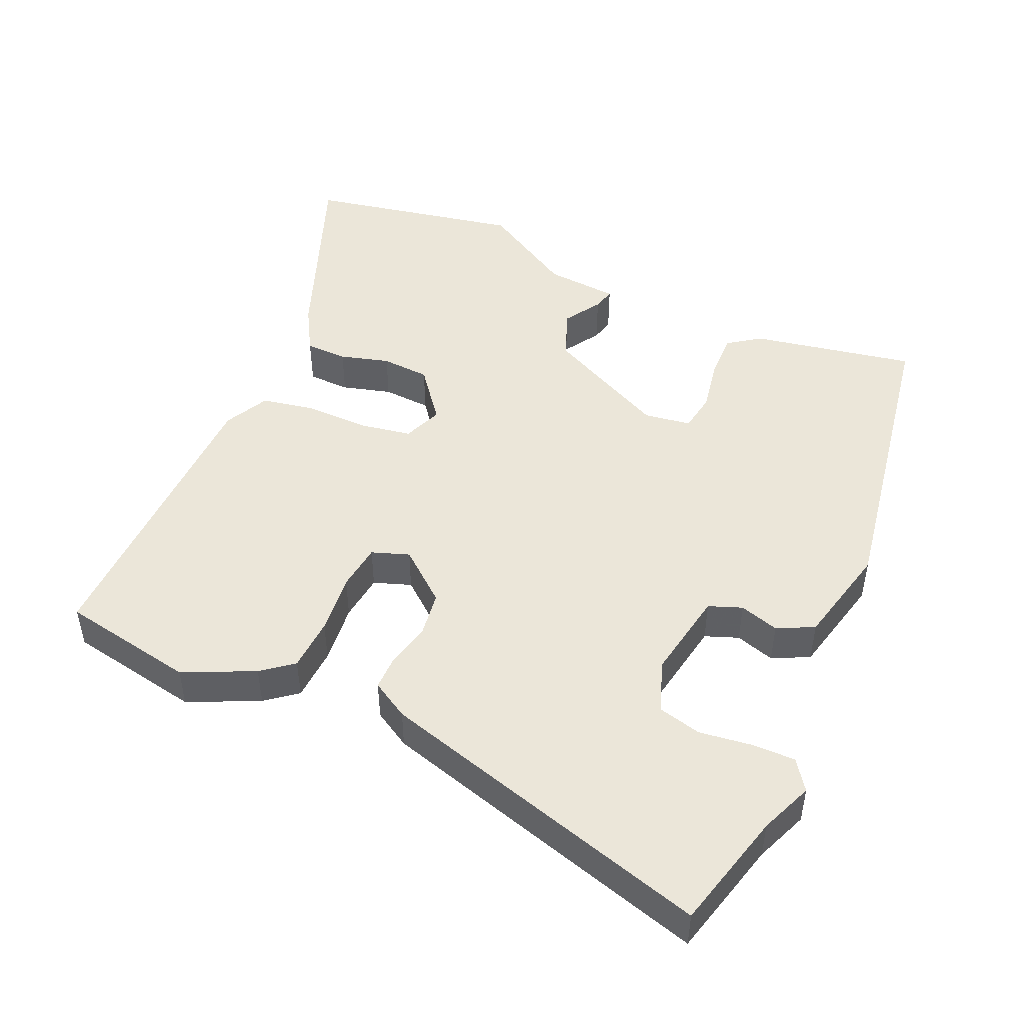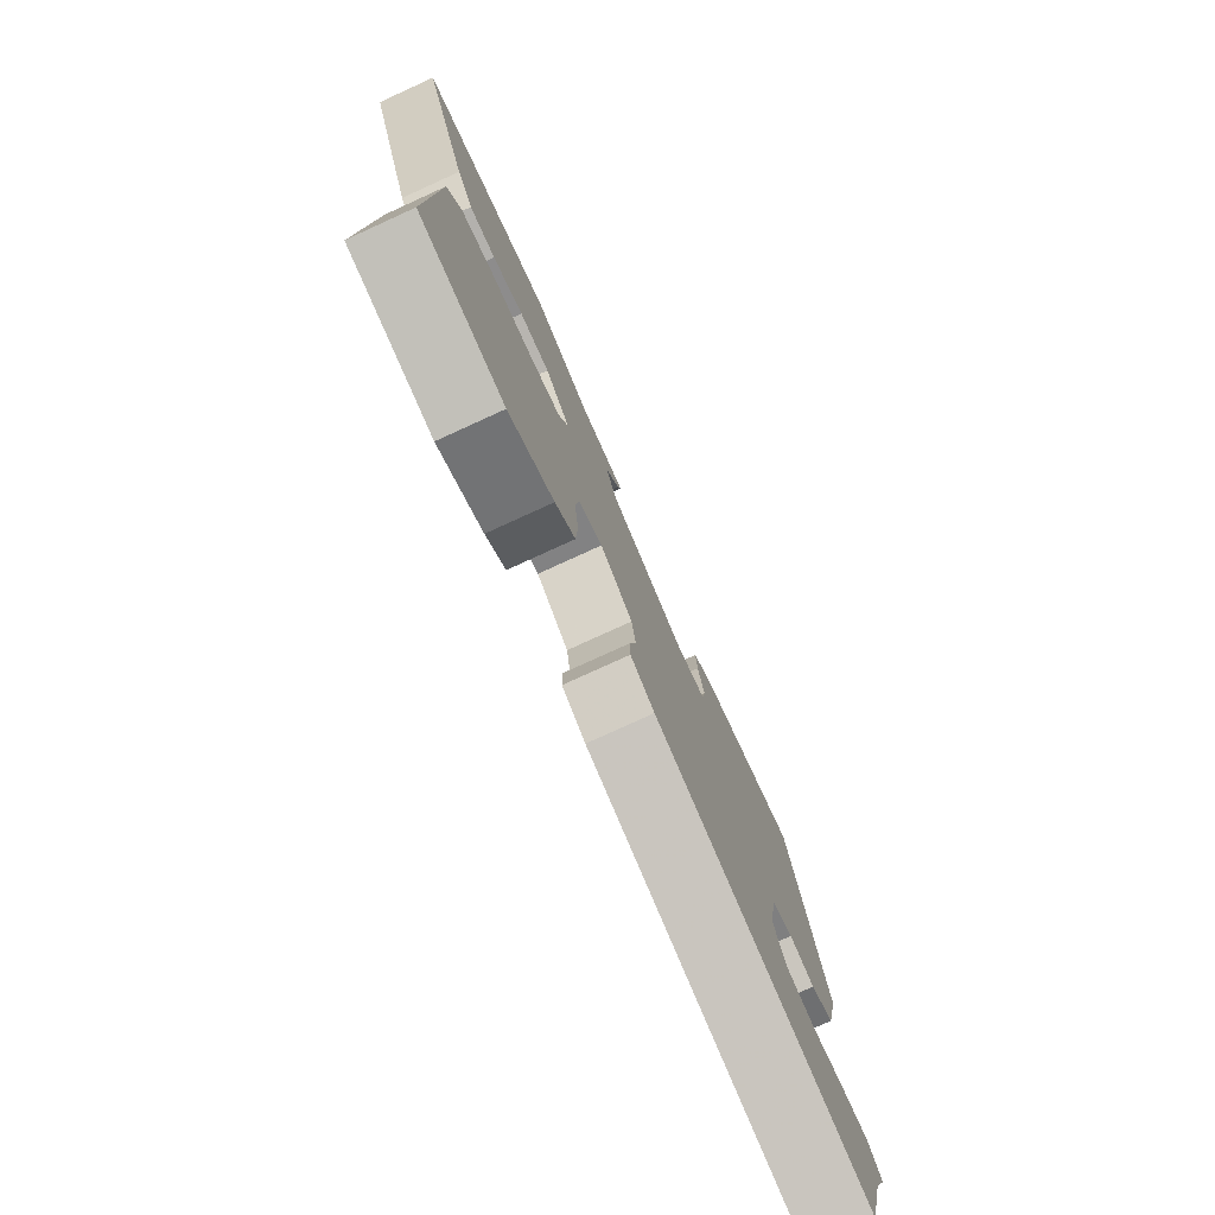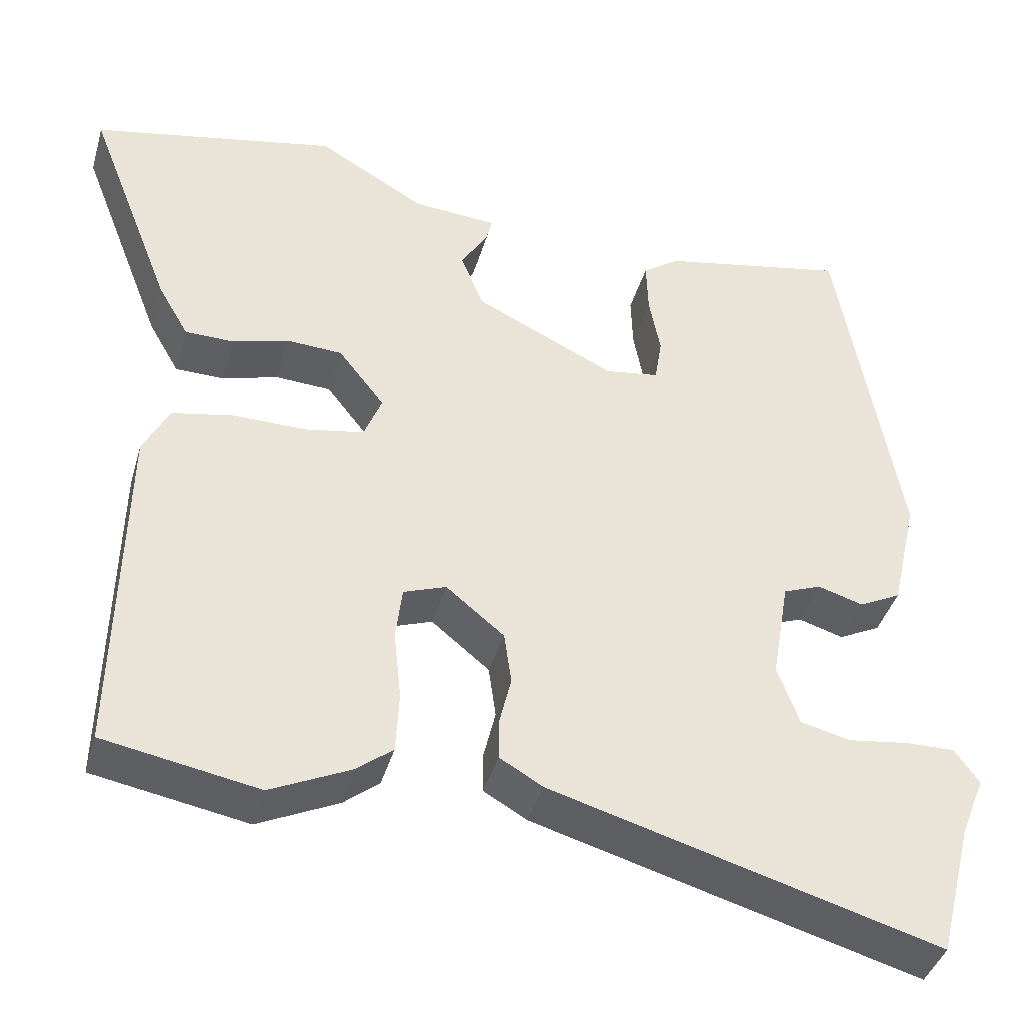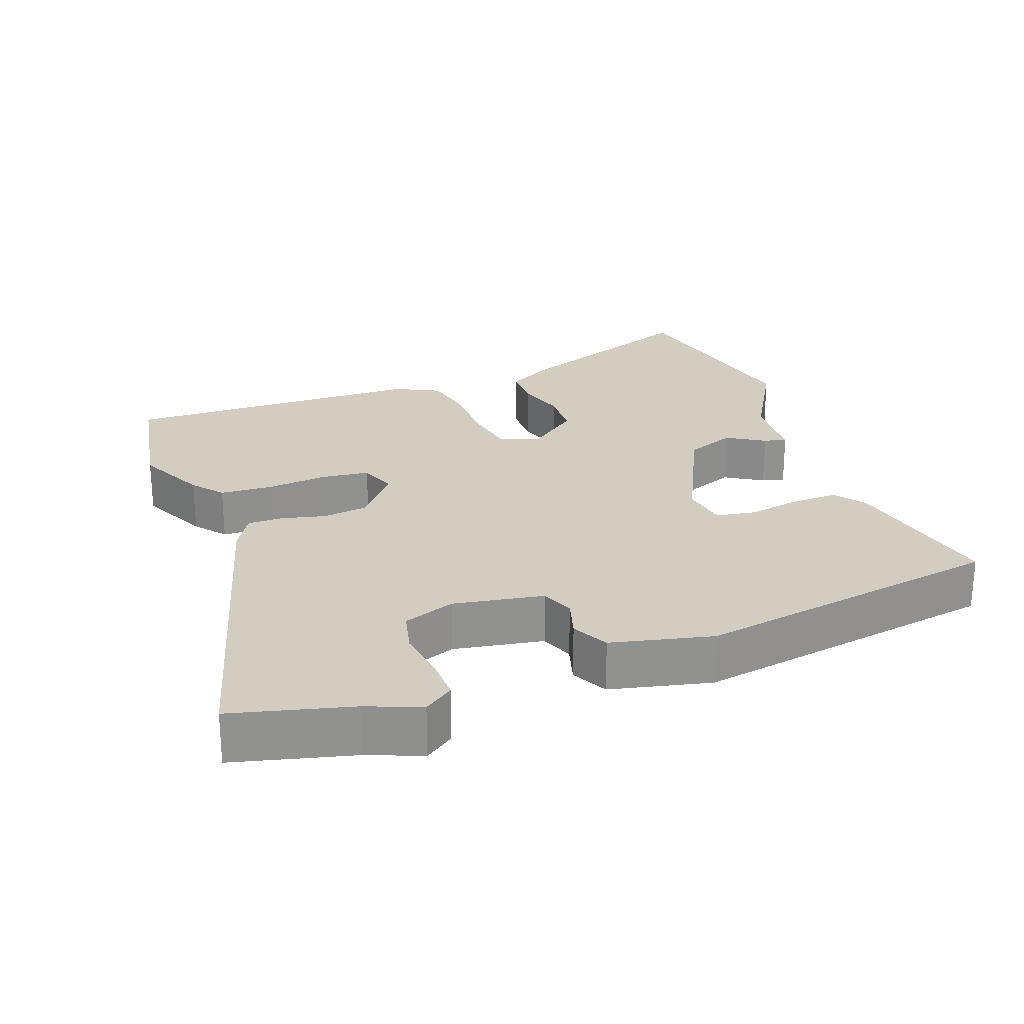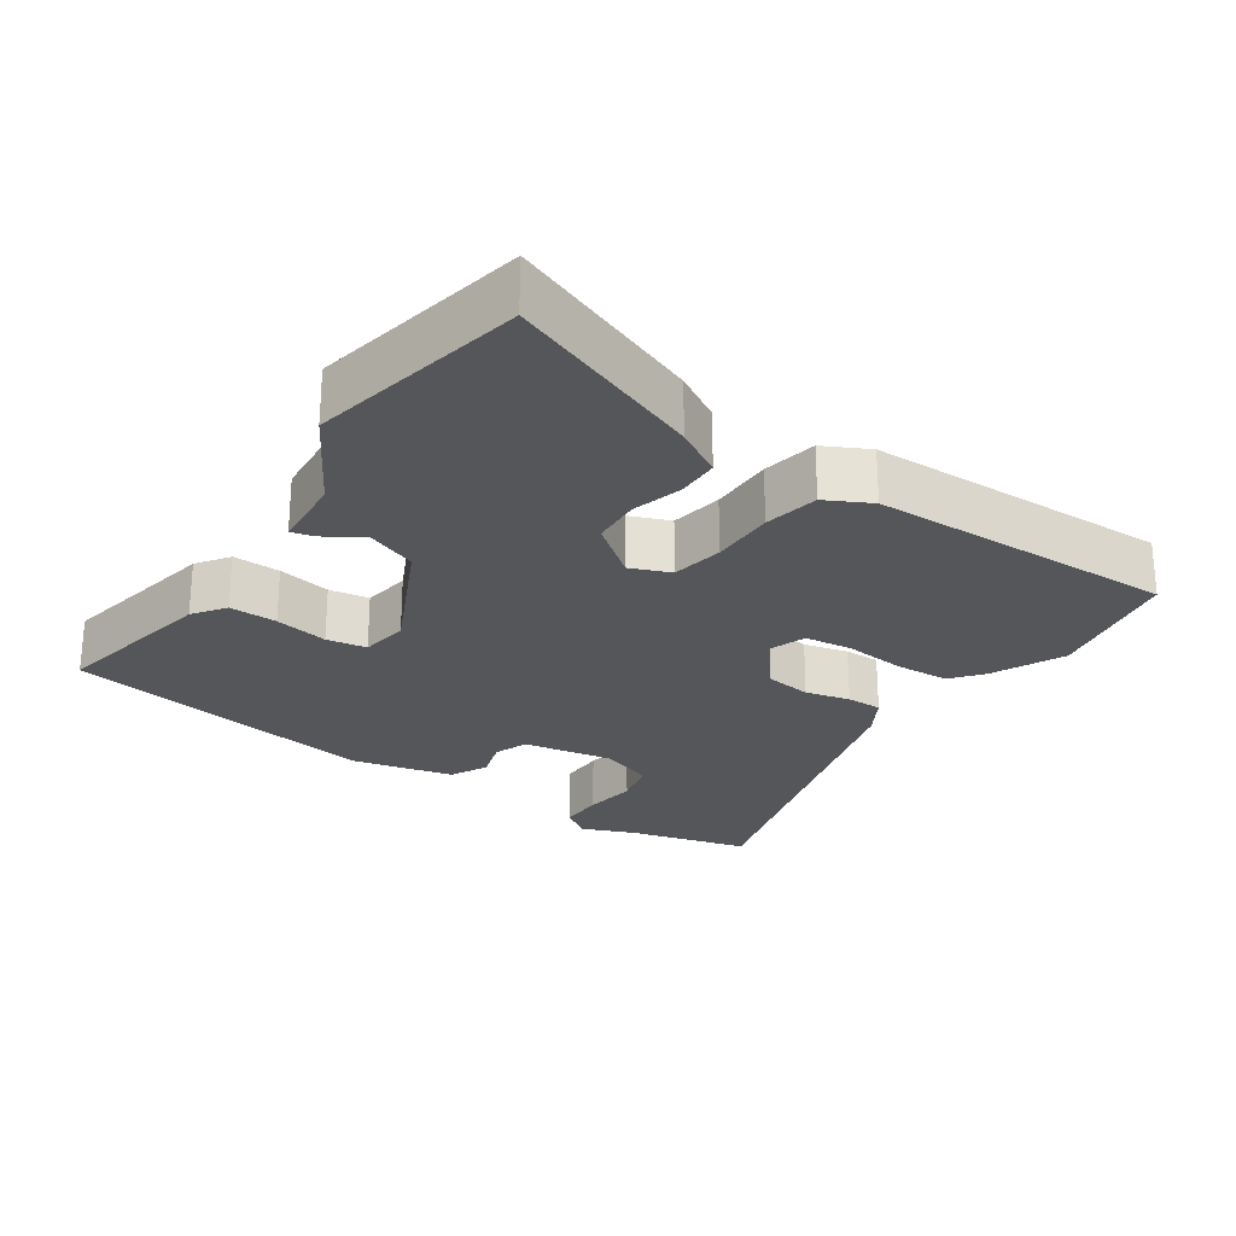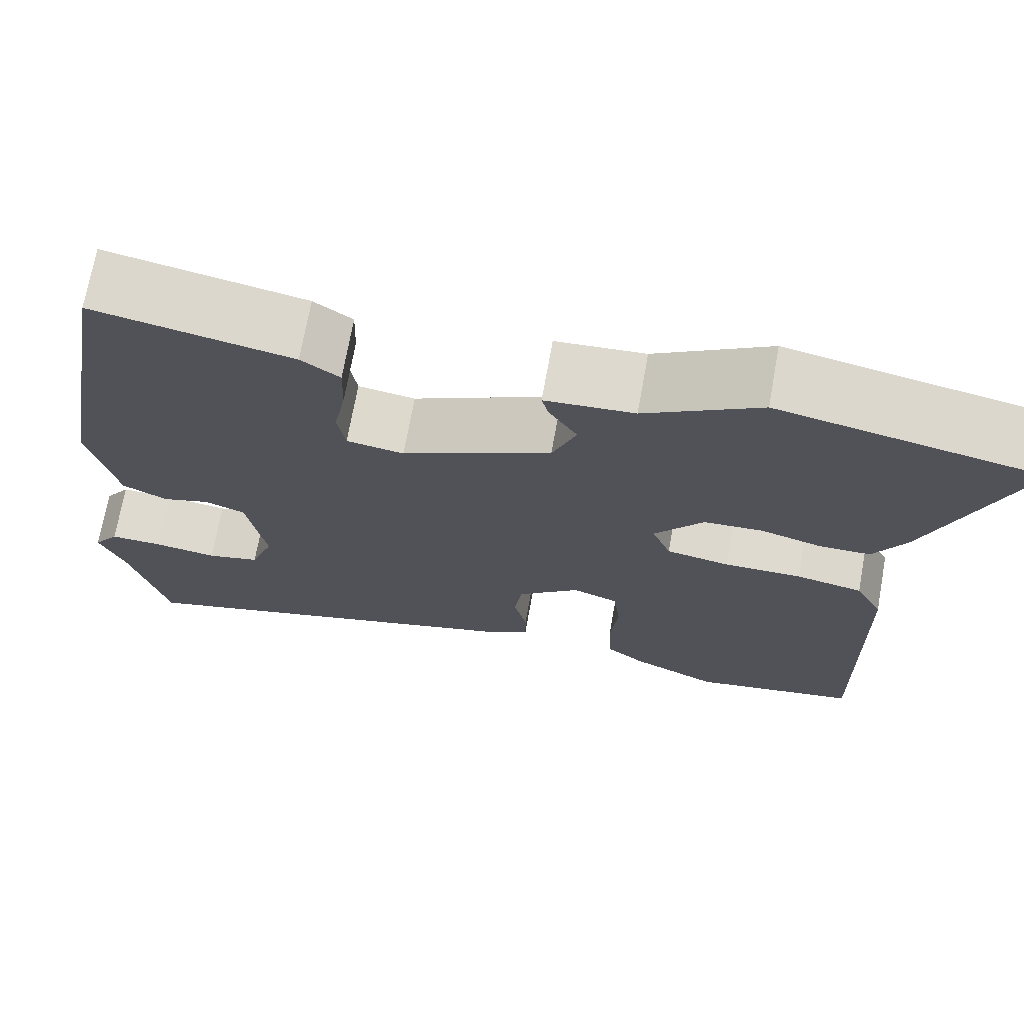
<metadata>
{"format":"obj","ext":"obj","renderer":"f3d","projection":"perspective","resolution":1024,"background":"white","views":[{"elev":48.0,"azim":-155.9,"up":"+Y"},{"elev":-78.5,"azim":114.5,"up":"+Z"},{"elev":-40.6,"azim":164.4,"up":"+Z"},{"elev":24.5,"azim":-110.3,"up":"+Y"},{"elev":-25.5,"azim":55.9,"up":"+Y"},{"elev":70.9,"azim":10.2,"up":"+Z"}]}
</metadata>
<code>
v 0.311 0.07 0.538
v 0.615 0.07 0.477
v 0.509 0.07 0.202
v 0.471 0.07 0.136
v 0.411 0.07 0.135
v 0.341 0.07 0.155
v 0.272 0.07 0.151
v 0.215 0.07 0.078
v 0.237 0.07 0.022
v 0.31 0.07 0.009
v 0.4 0.07 0.01
v 0.477 0.07 -0.005
v 0.509 0.07 -0.068
v 0.517 0.07 -0.497
v 0.326 0.07 -0.532
v 0.226 0.07 -0.485
v 0.182 0.07 -0.45
v 0.178 0.07 -0.374
v 0.187 0.07 -0.288
v 0.179 0.07 -0.221
v 0.126 0.07 -0.202
v 0.054 0.07 -0.261
v 0.045 0.07 -0.326
v 0.06 0.07 -0.388
v 0.06 0.07 -0.438
v 0.007 0.07 -0.469
v -0.473 0.07 -0.605
v -0.516 0.07 -0.436
v -0.546 0.07 -0.361
v -0.516 0.07 -0.319
v -0.454 0.07 -0.32
v -0.38 0.07 -0.33
v -0.318 0.07 -0.315
v -0.291 0.07 -0.241
v -0.313 0.07 -0.114
v -0.36 0.07 -0.096
v -0.416 0.07 -0.113
v -0.468 0.07 -0.087
v -0.501 0.07 0.056
v -0.425 0.07 0.497
v -0.193 0.07 0.452
v -0.148 0.07 0.42
v -0.15 0.07 0.353
v -0.164 0.07 0.278
v -0.155 0.07 0.222
v -0.088 0.07 0.212
v 0.086 0.07 0.296
v 0.114 0.07 0.367
v 0.081 0.07 0.42
v 0.073 0.07 0.452
v 0.177 0.07 0.46
v 0.311 0 0.538
v 0.615 0 0.477
v 0.509 0 0.202
v 0.471 0 0.136
v 0.411 0 0.135
v 0.341 0 0.155
v 0.272 0 0.151
v 0.215 0 0.078
v 0.237 0 0.022
v 0.31 0 0.009
v 0.4 0 0.01
v 0.477 0 -0.005
v 0.509 0 -0.068
v 0.517 0 -0.497
v 0.326 0 -0.532
v 0.226 0 -0.485
v 0.182 0 -0.45
v 0.178 0 -0.374
v 0.187 0 -0.288
v 0.179 0 -0.221
v 0.126 0 -0.202
v 0.054 0 -0.261
v 0.045 0 -0.326
v 0.06 0 -0.388
v 0.06 0 -0.438
v 0.007 0 -0.469
v -0.473 0 -0.605
v -0.516 0 -0.436
v -0.546 0 -0.361
v -0.516 0 -0.319
v -0.454 0 -0.32
v -0.38 0 -0.33
v -0.318 0 -0.315
v -0.291 0 -0.241
v -0.313 0 -0.114
v -0.36 0 -0.096
v -0.416 0 -0.113
v -0.468 0 -0.087
v -0.501 0 0.056
v -0.425 0 0.497
v -0.193 0 0.452
v -0.148 0 0.42
v -0.15 0 0.353
v -0.164 0 0.278
v -0.155 0 0.222
v -0.088 0 0.212
v 0.086 0 0.296
v 0.114 0 0.367
v 0.081 0 0.42
v 0.073 0 0.452
v 0.177 0 0.46
f 48 49 50 51
f 47 48 51 1
f 41 42 43 44
f 41 44 45
f 40 41 45
f 39 40 45
f 36 37 38 39
f 35 36 39 45
f 34 35 45 46
f 29 30 31 32
f 28 29 32
f 28 32 33
f 27 28 33
f 26 27 33
f 23 24 25 26
f 22 23 26 33
f 21 22 33 34
f 16 17 18 19
f 16 19 20
f 15 16 20
f 14 15 20
f 13 14 20
f 10 11 12 13
f 9 10 13 20
f 8 9 20 21
f 3 4 5 6
f 3 6 7
f 47 1 2 3
f 47 3 7
f 46 47 7 8
f 8 21 34 46
f 102 101 100 99
f 52 102 99 98
f 95 94 93 92
f 96 95 92
f 96 92 91
f 96 91 90
f 90 89 88 87
f 96 90 87 86
f 97 96 86 85
f 83 82 81 80
f 83 80 79
f 84 83 79
f 84 79 78
f 84 78 77
f 77 76 75 74
f 84 77 74 73
f 85 84 73 72
f 70 69 68 67
f 71 70 67
f 71 67 66
f 71 66 65
f 71 65 64
f 64 63 62 61
f 71 64 61 60
f 72 71 60 59
f 57 56 55 54
f 58 57 54
f 54 53 52 98
f 58 54 98
f 59 58 98 97
f 97 85 72 59
f 1 52 53 2
f 2 53 54 3
f 3 54 55 4
f 4 55 56 5
f 5 56 57 6
f 6 57 58 7
f 7 58 59 8
f 8 59 60 9
f 9 60 61 10
f 10 61 62 11
f 11 62 63 12
f 12 63 64 13
f 13 64 65 14
f 14 65 66 15
f 15 66 67 16
f 16 67 68 17
f 17 68 69 18
f 18 69 70 19
f 19 70 71 20
f 20 71 72 21
f 21 72 73 22
f 22 73 74 23
f 23 74 75 24
f 24 75 76 25
f 25 76 77 26
f 26 77 78 27
f 27 78 79 28
f 28 79 80 29
f 29 80 81 30
f 30 81 82 31
f 31 82 83 32
f 32 83 84 33
f 33 84 85 34
f 34 85 86 35
f 35 86 87 36
f 36 87 88 37
f 37 88 89 38
f 38 89 90 39
f 39 90 91 40
f 40 91 92 41
f 41 92 93 42
f 42 93 94 43
f 43 94 95 44
f 44 95 96 45
f 45 96 97 46
f 46 97 98 47
f 47 98 99 48
f 48 99 100 49
f 49 100 101 50
f 50 101 102 51
f 51 102 52 1

</code>
